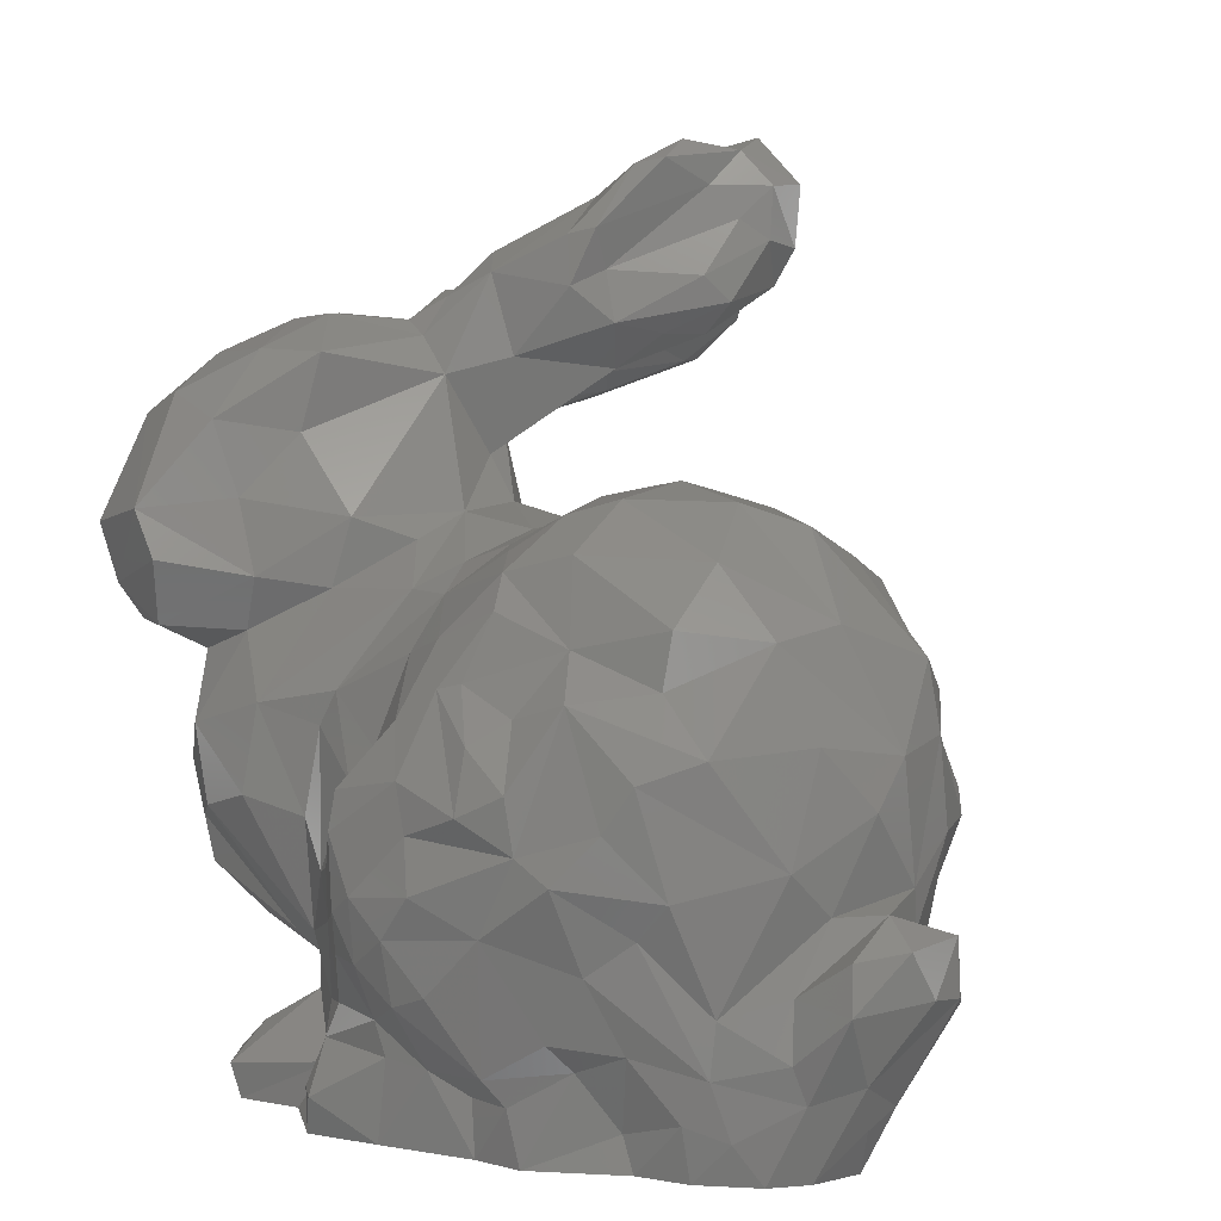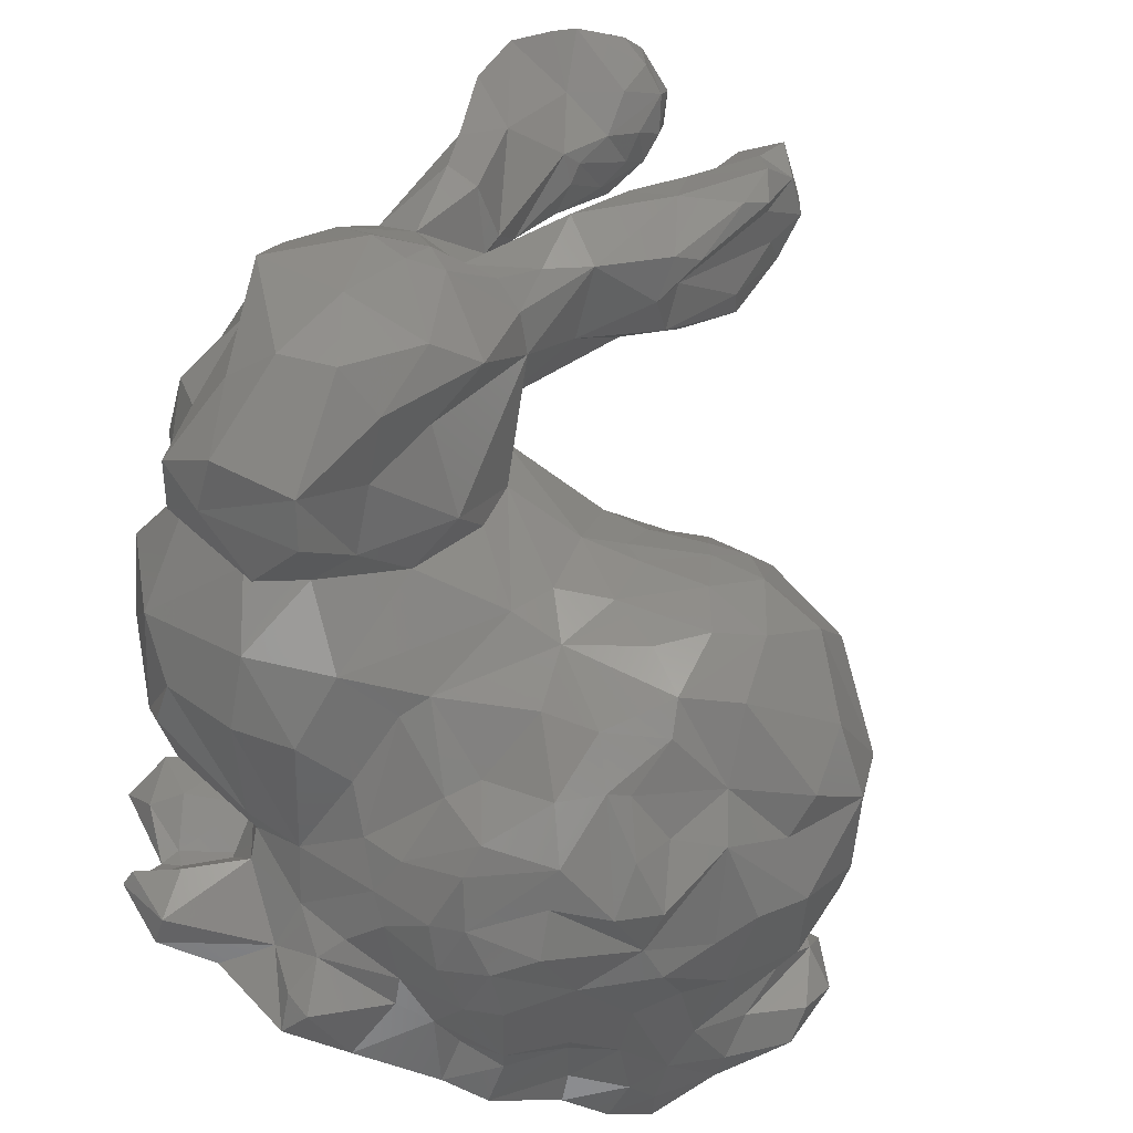
<metadata>
{"format":"stl","ext":"stl","renderer":"f3d","projection":"perspective","resolution":1024,"background":"white","views":[{"elev":3.9,"azim":39.3,"up":"+Z"},{"elev":-60.8,"azim":-27.3,"up":"+Y"}]}
</metadata>
<code>
# stl→obj: 402 verts, 800 faces
v -3.986 -22.45 6.947
v -3.065 -19.89 5.275
v 1.921 -28.6 5.277
v 63.84 -28.07 11.33
v 57.47 -27.69 5.275
v 64.01 -26.86 5.275
v 70.56 -23.24 5.267
v 73.41 -19.14 5.275
v 74.57 -12.55 5.275
v 71.2 -6.537 5.275
v 47.21 -33.29 5.276
v 40.78 -32.92 5.275
v 10.15 -27.89 5.275
v 19.41 -35.7 5.279
v 28.64 -34.57 5.275
v 56.19 8.194 5.275
v 56.17 0.6024 5.275
v 48.67 14.68 5.275
v 66.76 -2.56 5.277
v -0.6685 4.376 5.277
v 9.215 5.784 5.275
v -5.696 -1.766 5.275
v 0.524 -13.16 5.275
v 12.29 15.16 5.275
v 24.19 18.34 5.275
v 63.01 -5.388 69.96
v 58.07 -11.27 72.49
v 72.15 -12.95 60.68
v 20.9 -37.03 9.649
v 30.07 -34.82 14.75
v 19.3 -32.73 15.19
v -3.362 0.583 11.25
v -18.88 -30.15 69.23
v -22.97 -24.64 64.01
v -17.36 -28.79 62.22
v -8.963 -33.78 71
v -3.494 -7.595 9.067
v -0.3021 -7.317 12.42
v 6.6 3.141 15.18
v -3.8 -22.87 9.526
v 1.177 -29.5 9.334
v -12.93 8.911 70.3
v -7.055 11.75 63.97
v -17.82 4.537 60.93
v -6.93 8.908 58.46
v -17.04 -24.29 81.61
v 6.801 3.824 21.51
v 9.747 5.617 12.59
v 1.511 14.48 30.68
v 1.147 3.313 22.88
v 15.13 -27.99 11.1
v 29.97 17.7 10.58
v 12.5 16.94 9.831
v -19.84 -2.677 84.78
v -21.16 -0.6624 69.38
v -19.21 0.2724 58.18
v -22.29 -7.708 59.17
v -5.548 12.09 78.18
v -20.35 -7.327 76.48
v -24.02 -9.997 67.1
v -22.1 -17.89 68.53
v 7.527 -16.34 12.52
v 7.086 -14.33 19.46
v 11.47 -10.72 10.8
v -22.39 -8.853 84.56
v -20.57 -21.9 75.43
v -5.795 3.94 90.48
v -9.405 8.995 87.2
v -14.31 3.481 87.03
v 7.584 -7.319 14.69
v -14.88 5.639 38.39
v -8.182 14.12 45.77
v -10.07 5.14 29.41
v 5.054 -0.7339 21.23
v -1.413 22.32 88.12
v -9.618 -21.48 30.12
v 5.047 -22.91 23.96
v -10.43 -22.21 35.53
v -3.035 21.48 82.69
v -10.32 -16.05 27.82
v -5.326 -28.33 46.9
v -16.34 -18.42 41.28
v -10.6 -25.96 83.96
v -2.111 -20.8 88.85
v -12.72 -17.11 88.56
v 18.06 10.65 67.27
v 12.21 16.27 60.16
v 10.39 10.87 67.07
v -14.17 6.577 50.53
v -15.01 1.47 54.9
v 10.38 6.685 79.36
v 3.814 11.16 80.58
v 31.22 4.64 67.46
v 25.86 16.94 58.41
v -11.42 -5.256 91.41
v -20.47 -8.931 45.3
v -15.75 -6.795 33.47
v 13.16 9.502 25.31
v -8.589 -30.71 57.86
v -1.652 -23.68 57.19
v 1.33 -25.35 63.39
v 8.644 -20.55 62.2
v 21.24 15.5 34.16
v 8.257 17.94 35.47
v -9.133 -22.69 54.74
v -17.49 -13.22 55.24
v 12.62 1.513 76.78
v 15.56 2.319 71.4
v 21.29 -21.01 62.61
v 14.97 -13.46 67.51
v -5.996 -33.79 65.38
v -1.265 -25.17 72.13
v 10.74 -19.54 70.11
v 3.742 10.64 89.11
v 0.4143 1.718 90.12
v 5.171 7.927 89.74
v 14.94 13.54 88.33
v 5.75 20.12 48.93
v 23.43 11.17 86.65
v 3.289 12.19 62.07
v 16.43 -27.96 51.79
v 27.94 -23.14 62.4
v 16.52 -7.249 70.5
v 27.22 18.58 42.11
v 17.08 18.76 45.91
v -0.8517 11.15 96.27
v 4.849 -18.23 88.43
v -3.88 -26.65 80.91
v 20.88 10.6 106.4
v 9.61 5.518 100.3
v 14.14 0.01657 97.64
v 45.05 13.94 12.03
v 54.63 12.88 10.36
v 56.3 19.49 29.17
v 59.47 17.8 23.51
v 50.53 15.49 15.29
v 43.72 22.3 26.17
v 25.97 4.56 102.5
v 25.47 6.896 97.85
v 32.86 16.56 107.6
v 47.68 22.14 36.59
v 43.44 26.22 31.83
v -2.298 34.55 107.1
v -4.392 30.87 102.2
v 0.6472 21.77 100.9
v 1.422 39.47 104.7
v -3.108 31.11 97.64
v 11.33 -4.744 85.96
v 35.46 16.62 61.43
v 35.9 17.76 47.77
v 5.495 -29.12 49.89
v 4.928 -30.94 39.83
v 13.1 -29.47 37.94
v 46.15 22.25 46.94
v 45.32 15.8 49.79
v 60.2 15.22 46.47
v 29.92 15.33 112.9
v 22.46 18.34 106.6
v 35.38 26.92 36.71
v 35.65 25.9 44.6
v 12.93 46.3 100
v 11.9 41.54 88.22
v 7.822 44.3 92.74
v 17.63 42.15 93.06
v 71.61 6.235 47.41
v 67.03 13.44 42.39
v 66.19 10.95 51.85
v 8.072 -4.897 90.42
v 14.29 -28.28 47.86
v 4.163 -3.157 92.35
v 8.551 -1.182 95.02
v 40.69 7.648 67.17
v 46.44 15.57 55.21
v 61.06 10.42 63.71
v 62.51 3.099 66.54
v 71.16 6.575 52.51
v 35.47 -34.34 14.1
v 40.15 -32.67 11.63
v 42.66 -31.93 61.68
v 41.1 -35.13 54.45
v 51.98 -31.08 58.18
v 46.88 -39.24 29.52
v 44.66 -36.34 14.66
v 51.55 -34.4 18.77
v 56.34 -34.26 26.1
v 55.4 -38.43 35.4
v 38.05 27.19 107.9
v 33.31 30.66 106.9
v 32.64 26.14 113.6
v 61.06 -31.74 29.89
v 66.81 -27.4 16.07
v 38.27 -35.75 53.77
v 36.86 -40.36 44.74
v 45.49 -41.14 41.73
v 74.47 -0.676 56.6
v 47.91 -35.13 51.22
v 44.79 -38.71 48.57
v 50.72 -39.65 44.25
v 62.33 -29.31 54.35
v 54.49 -34.9 53.11
v 75.19 -18.7 32.13
v 79.21 -14.48 32.33
v 77.09 -6.804 33.88
v 77.85 -14.58 42.33
v 62.79 -28.23 60.46
v 70.58 -21.61 59.22
v 55.04 13.2 54.27
v 74.04 -23.87 36.92
v 55.93 19.32 43.14
v 52.89 1.836 71.46
v 83.54 -16.92 29.43
v 80.11 -22.16 28.67
v 80.71 -22.99 23.42
v 58.5 17.93 35.94
v 58.99 14.21 51.8
v 82.65 -7.349 29.7
v 76.68 -5.949 29.29
v 63.06 -21.37 66.9
v 80.1 -2.834 21.96
v 73.98 -2.696 21.04
v 69.84 5.231 23.71
v 75.64 1.371 38.6
v 55.84 13.42 60.26
v 1.189 -23.95 13.37
v 8.406 -22.45 17.63
v 28.06 22.18 39.35
v 77.58 -9.475 47.53
v 75.71 -0.2017 48.81
v 84.31 -13.87 24.29
v 2.644 -15.08 7.522
v 83.18 -7.708 23.48
v 62.82 -34.26 45.62
v 68.48 -29.97 48.12
v 15.35 -27.8 18.07
v 7.248 -21.38 21.5
v 67.89 10.9 30.9
v 64.06 12.92 25.9
v 74.94 -20.29 49.11
v 1.908 -11.72 7.11
v 66.54 13.77 35.53
v -0.1525 18.53 80.14
v -4.952 13.01 96.35
v 73.04 8.067 39.38
v 71.44 9.9 42.03
v -1.152 32.3 86.08
v -4.807 -17.62 24.12
v -2.488 -29.18 37.93
v -7.153 -3.952 23.98
v -19.89 -22.69 57.67
v -21.68 -15.94 60.72
v 7.198 7.493 92.5
v -17.63 -16.67 56.83
v 11.16 12.15 96.33
v 12.18 8.035 14.98
v 16.59 1.112 88
v 26.95 6.65 91.74
v 14.97 10.61 15.84
v 25.44 14.21 16.71
v 30.18 16.68 17.28
v 11.9 -26.95 25.02
v 17.19 -31.19 32.57
v 32.25 16.73 90.6
v 29.75 12.13 90.64
v 1.566 32.98 83.3
v -7.417 -10.05 92.51
v 2.143 32.01 94.28
v 2.932 39.68 88.33
v -2.499 -9.463 93.02
v -4.195 22.2 97.26
v 22.8 -32.56 42.85
v 25.73 -31.8 46.54
v 28.36 -29.06 56.48
v -4.821 -5.26 93.2
v 16.16 14.56 102.9
v 4.779 14.02 90.66
v 35.15 25.33 29.37
v 28.42 25.95 35.31
v 40.54 -40.3 23.06
v 35.99 -40.13 21.55
v 52.78 -31.37 15.7
v 23.42 2.937 95.91
v 19.64 17.54 102.7
v 2.698 -19.29 79.41
v 58.95 -30.76 17.98
v 55.51 0.9268 8.446
v 58.99 -0.4262 8.127
v 56.23 -27.94 9.375
v 22.68 3.446 101.8
v 58.9 1.808 11.38
v 74.99 -22.32 13.89
v 79.13 -17.95 15.62
v 27.99 8.907 109.8
v 31.04 10.78 110.5
v 25.28 -16.91 65.56
v 27.31 -8.035 68.84
v 69.71 -0.2213 18.25
v 35.76 18.45 103.7
v 77.55 -10.59 12.28
v 8.945 25.32 99.89
v 36.05 -41.84 28.61
v 40.12 -42.28 33.49
v 30.89 -41.15 32.46
v 38.23 -40.6 39.32
v 27.44 -40.46 38.77
v 57.94 9.52 12.98
v 27.58 -39.54 43.11
v 51.31 -38.89 38.09
v 38.19 15.78 12.08
v 6.76 32.96 104.8
v 37.9 20.13 17.14
v 2.109 36.84 109.9
v 30.03 21.36 94.42
v 60.98 10.26 16.06
v 24.67 21.36 104.5
v 65.05 -31.7 33.94
v 7.876 42.86 102.7
v 59.64 -35.54 40.69
v 33.26 -36.51 50.37
v 7.684 42.24 109.9
v 41.48 -29.2 65.49
v 16.99 43.5 108.8
v 49.42 -27.48 67.46
v 18.88 44.53 101.5
v 64.06 3.604 13.65
v 48.38 9.938 65.31
v 49.7 -19.99 72.88
v 55.64 8.107 67.62
v 67.3 -26.99 22.14
v 29.26 24.21 28.31
v 35.45 25.56 96.21
v 36 16.6 94.17
v 32.85 29.5 100.7
v 37.54 26.82 100.6
v 38.19 21.02 101.3
v 34.48 20.37 111.7
v 38.12 21.74 107.6
v 73.59 -22.71 24.49
v 75.28 -4.919 14.71
v 64.45 0.2 9.8
v 18.02 -34.53 9.996
v 30.68 -40.1 25.29
v 21.2 -32.61 19.07
v 49.21 -9.543 74.56
v 28.77 -35.12 18.58
v 33.04 -6.159 69.63
v 36.09 -0.0238 69.69
v 48.46 -2 73.24
v 3.976 19.53 82.68
v 4.724 15.66 85.01
v 34.58 -9.992 70.1
v 7.618 19.86 89.04
v 11.91 8.919 11.47
v 6.262 30.57 84.28
v 11.96 27.34 91.6
v 8.448 27.58 86.46
v 13.37 36.97 87.9
v 34.84 -31.7 58.52
v 16.47 10.16 18.87
v 21.67 12.77 22.27
v 25.54 17.64 25.55
v 25.38 19.23 34.04
v 11.57 25.72 96.56
v 13.47 29.71 103.1
v 11.43 26.55 99.29
v 4.807 37.8 111.3
v 13.16 33 108.2
v 29.52 28.63 102.6
v 26.08 23.24 107.5
v 28.67 28.09 109.2
v 2.676 -12.51 21.13
v -3.872 -12.55 22.53
v 29.75 21.6 112
v 18.19 35.64 94.21
v 14.56 36.42 111.5
v 10.87 38.89 112.8
v 13.9 41.22 111.9
v 18.01 35.82 109.2
v 19.31 39.92 108.7
v 27.13 -39.7 30.36
v 21.65 -34.94 33.9
v 44.53 4.095 70.33
v 34.18 13.89 97.19
v 20.84 -33.88 27.89
v 46.17 -34.22 11.66
v 77.06 -14.85 10.45
v 74.17 -23.75 18.01
v 68.34 -1.682 9.69
v 32.31 -17.33 67.7
v 23.63 -35.6 24.96
v 16.27 31.56 95.99
v 37.34 -23.59 67.29
v 17.58 32.12 100.3
v 20.21 35.71 100.3
v 17.27 32.42 104.4
v 20.25 35.71 104.5
v 43.27 -21.56 71.13
v 20.74 39.86 98.02
v 21.02 39.92 104.5
v 42.24 -14.26 72.89
v 42.96 -6.382 73.11
v 42.96 -2.173 72.38
v 68.39 -25.83 9.749
f 1 2 3
f 4 5 6
f 7 6 8
f 9 8 10
f 11 12 5
f 8 6 10
f 3 2 13
f 14 13 15
f 13 2 15
f 16 17 18
f 19 10 17
f 20 21 22
f 2 23 15
f 15 23 12
f 12 23 5
f 5 23 6
f 6 23 10
f 22 21 23
f 24 25 21
f 21 25 23
f 25 18 23
f 18 17 23
f 17 10 23
f 26 27 28
f 29 15 30
f 31 29 30
f 22 32 20
f 33 34 35
f 35 36 33
f 22 37 32
f 38 32 37
f 39 21 20
f 40 1 41
f 39 20 32
f 42 43 44
f 45 44 43
f 46 33 36
f 39 47 48
f 49 47 50
f 41 3 51
f 52 25 53
f 54 42 55
f 55 56 57
f 42 58 43
f 59 60 61
f 62 63 64
f 46 65 66
f 32 38 39
f 67 68 69
f 70 39 38
f 71 72 73
f 39 70 74
f 75 58 68
f 76 77 78
f 79 58 75
f 78 80 76
f 81 82 78
f 83 84 85
f 86 87 88
f 45 89 90
f 44 45 90
f 91 88 92
f 54 55 59
f 45 72 89
f 46 85 65
f 86 93 94
f 65 95 54
f 73 49 50
f 87 86 94
f 96 97 82
f 98 47 49
f 97 96 71
f 69 54 95
f 99 100 101
f 101 100 102
f 103 98 104
f 105 82 81
f 72 104 49
f 106 82 105
f 91 107 108
f 109 110 102
f 101 36 111
f 36 101 112
f 112 101 113
f 105 81 100
f 114 67 115
f 91 92 116
f 91 116 117
f 72 118 104
f 91 117 119
f 106 96 82
f 45 120 72
f 118 72 120
f 113 102 110
f 109 121 122
f 113 110 123
f 94 124 125
f 114 126 67
f 87 125 118
f 90 89 106
f 127 84 128
f 129 130 131
f 132 133 18
f 134 135 136
f 136 137 134
f 138 139 140
f 141 134 142
f 143 144 145
f 143 146 147
f 148 113 123
f 149 150 94
f 151 152 153
f 154 155 156
f 129 157 158
f 154 159 160
f 161 162 163
f 164 162 161
f 165 166 167
f 36 35 111
f 168 127 148
f 121 151 169
f 109 151 121
f 102 151 109
f 170 171 115
f 149 172 173
f 66 61 34
f 174 175 176
f 177 12 178
f 179 180 181
f 182 183 184
f 185 182 184
f 185 186 182
f 187 188 189
f 190 185 191
f 192 193 194
f 26 195 175
f 196 197 198
f 199 181 200
f 201 202 203
f 201 203 204
f 205 199 206
f 29 14 15
f 155 173 207
f 173 155 149
f 201 204 208
f 156 209 154
f 26 175 210
f 211 212 213
f 214 156 166
f 156 214 209
f 215 167 156
f 216 217 202
f 203 202 217
f 206 218 205
f 3 41 1
f 207 156 155
f 216 219 217
f 217 220 221
f 3 13 51
f 221 222 217
f 223 207 173
f 203 217 222
f 37 22 23
f 156 207 215
f 206 28 218
f 40 41 224
f 174 215 207
f 223 174 207
f 224 41 225
f 226 124 150
f 227 204 203
f 218 28 27
f 51 225 41
f 40 2 1
f 40 224 2
f 195 26 28
f 228 203 222
f 159 154 141
f 229 216 211
f 224 230 2
f 160 150 154
f 216 229 231
f 154 150 155
f 216 202 211
f 224 62 230
f 216 231 219
f 225 62 224
f 232 208 233
f 141 154 209
f 62 225 63
f 234 235 225
f 234 225 51
f 236 221 237
f 238 206 233
f 239 38 37
f 238 233 208
f 222 221 236
f 238 208 204
f 62 64 230
f 45 43 120
f 42 44 55
f 227 238 204
f 240 236 237
f 199 233 206
f 69 42 54
f 68 58 42
f 68 42 69
f 79 241 58
f 206 238 227
f 74 70 63
f 63 70 64
f 242 68 67
f 243 222 236
f 243 236 240
f 243 240 244
f 245 79 75
f 246 77 76
f 166 240 214
f 88 87 120
f 166 244 240
f 165 244 166
f 78 247 81
f 80 78 82
f 228 222 243
f 228 243 165
f 88 91 108
f 165 243 244
f 43 58 120
f 92 120 58
f 120 92 88
f 228 165 176
f 80 97 248
f 97 73 248
f 167 176 165
f 175 195 176
f 174 167 215
f 167 174 176
f 50 248 73
f 195 228 176
f 80 82 97
f 156 167 166
f 227 203 228
f 35 99 111
f 108 86 88
f 28 206 227
f 28 227 195
f 34 249 35
f 249 34 250
f 86 108 93
f 227 228 195
f 61 250 34
f 34 33 66
f 241 92 58
f 105 99 249
f 25 24 53
f 249 99 35
f 100 99 105
f 116 114 115
f 39 48 21
f 251 117 116
f 105 252 106
f 74 50 47
f 253 117 251
f 48 47 254
f 47 39 74
f 91 119 107
f 255 107 119
f 256 255 119
f 257 258 53
f 60 57 250
f 89 71 96
f 61 60 250
f 258 52 53
f 60 55 57
f 258 259 52
f 250 57 252
f 106 252 57
f 56 55 44
f 57 90 106
f 106 89 96
f 90 57 56
f 77 260 247
f 260 152 247
f 78 77 247
f 73 97 71
f 153 260 261
f 59 61 66
f 36 83 46
f 33 46 66
f 260 153 152
f 83 36 128
f 49 73 72
f 81 247 152
f 81 152 151
f 71 89 72
f 128 84 83
f 119 117 262
f 119 262 263
f 83 85 46
f 264 241 79
f 264 79 245
f 44 90 56
f 84 265 85
f 65 59 66
f 266 245 75
f 245 266 267
f 60 59 55
f 151 153 169
f 54 59 65
f 267 264 245
f 267 162 264
f 267 163 162
f 151 100 81
f 151 102 100
f 65 85 95
f 242 67 126
f 104 98 49
f 265 95 85
f 84 268 265
f 242 269 68
f 269 75 68
f 269 147 75
f 270 121 169
f 121 270 271
f 271 272 121
f 144 147 269
f 69 95 273
f 69 273 67
f 143 147 144
f 115 67 273
f 251 116 115
f 115 171 130
f 99 101 111
f 115 130 251
f 30 15 177
f 130 253 251
f 274 253 130
f 126 114 275
f 159 276 277
f 278 279 183
f 160 277 226
f 113 101 102
f 183 182 278
f 242 126 269
f 145 269 126
f 126 275 145
f 280 184 183
f 130 129 274
f 138 281 139
f 120 87 118
f 282 117 253
f 283 112 113
f 104 125 103
f 184 284 185
f 285 286 17
f 124 103 125
f 280 287 284
f 129 131 288
f 191 185 284
f 124 94 150
f 286 285 289
f 213 290 291
f 292 129 288
f 292 138 293
f 293 138 140
f 213 291 229
f 229 211 213
f 123 294 295
f 87 94 125
f 129 158 274
f 221 220 296
f 108 107 123
f 140 139 297
f 123 295 108
f 298 231 291
f 231 298 219
f 229 291 231
f 295 93 108
f 147 266 75
f 112 128 36
f 128 112 283
f 145 144 269
f 145 275 299
f 127 128 283
f 118 125 104
f 300 279 278
f 301 300 182
f 300 278 182
f 18 25 52
f 302 301 303
f 266 147 146
f 16 285 17
f 148 283 113
f 193 304 302
f 16 133 305
f 306 304 193
f 193 302 303
f 18 133 16
f 301 307 303
f 18 52 308
f 307 194 303
f 308 52 259
f 307 301 182
f 268 84 127
f 132 18 308
f 143 145 309
f 136 132 310
f 311 143 309
f 137 136 310
f 309 145 299
f 16 305 285
f 305 289 285
f 312 262 117
f 312 117 282
f 186 185 190
f 289 305 313
f 168 268 127
f 314 312 282
f 186 190 315
f 127 283 148
f 194 307 198
f 307 182 186
f 157 129 292
f 163 267 266
f 136 305 133
f 136 133 132
f 316 266 146
f 305 136 135
f 317 186 315
f 148 107 255
f 316 163 266
f 168 148 131
f 163 316 161
f 232 317 315
f 107 148 123
f 303 194 193
f 193 318 306
f 131 148 255
f 318 193 192
f 311 146 143
f 192 194 197
f 198 197 194
f 135 237 313
f 146 311 319
f 180 197 196
f 180 196 181
f 320 179 181
f 319 161 316
f 319 316 146
f 161 319 321
f 198 307 200
f 322 320 181
f 205 322 181
f 200 196 198
f 321 323 161
f 307 186 317
f 200 307 317
f 317 232 200
f 94 93 149
f 313 296 324
f 313 221 296
f 237 221 313
f 200 233 199
f 200 232 233
f 172 325 173
f 326 218 27
f 327 175 174
f 237 135 134
f 237 134 214
f 240 237 214
f 210 175 327
f 328 190 191
f 328 315 190
f 276 310 329
f 329 277 276
f 276 137 310
f 142 137 276
f 330 262 312
f 276 159 142
f 262 330 331
f 332 330 312
f 333 330 332
f 331 330 334
f 333 334 330
f 159 277 160
f 333 332 187
f 332 188 187
f 159 141 142
f 140 335 293
f 336 187 335
f 201 328 337
f 335 187 189
f 137 142 134
f 208 328 201
f 315 328 208
f 134 141 214
f 202 212 211
f 209 214 141
f 232 315 208
f 149 155 150
f 338 219 298
f 289 324 339
f 313 324 289
f 205 181 199
f 51 14 340
f 220 338 296
f 14 29 340
f 338 220 219
f 326 320 322
f 313 305 135
f 220 217 219
f 322 205 218
f 218 326 322
f 31 340 29
f 329 310 259
f 302 341 300
f 300 301 302
f 31 342 234
f 326 27 343
f 342 31 344
f 31 30 344
f 345 346 93
f 226 150 160
f 250 252 249
f 343 27 26
f 210 347 343
f 210 343 26
f 192 197 180
f 109 123 110
f 180 179 192
f 294 123 109
f 348 92 241
f 196 200 181
f 349 92 348
f 92 114 116
f 295 350 345
f 202 201 337
f 345 93 295
f 213 212 337
f 114 92 349
f 202 337 212
f 170 115 273
f 275 114 349
f 349 351 275
f 265 273 95
f 263 256 119
f 170 273 268
f 352 21 48
f 352 24 21
f 53 24 352
f 170 268 168
f 131 171 168
f 171 170 168
f 130 171 131
f 281 131 255
f 241 264 353
f 254 352 48
f 354 355 356
f 281 288 131
f 264 162 353
f 357 192 179
f 257 352 254
f 162 356 353
f 179 320 357
f 352 257 53
f 358 257 254
f 47 358 254
f 164 356 162
f 358 47 98
f 358 98 359
f 358 258 257
f 359 258 358
f 359 259 258
f 281 255 256
f 359 360 259
f 329 259 360
f 103 359 98
f 139 281 256
f 281 138 288
f 253 274 282
f 103 361 360
f 361 103 124
f 138 292 288
f 277 329 361
f 361 329 360
f 226 277 361
f 226 361 124
f 158 282 274
f 299 275 351
f 299 351 362
f 23 2 230
f 309 299 363
f 363 299 364
f 13 14 51
f 365 309 366
f 366 309 363
f 259 310 308
f 23 230 239
f 64 239 230
f 310 132 308
f 239 37 23
f 312 314 367
f 158 314 282
f 368 314 158
f 77 235 260
f 368 367 314
f 367 368 369
f 235 77 246
f 370 246 371
f 157 292 293
f 235 63 225
f 158 372 368
f 372 158 157
f 368 372 369
f 31 51 340
f 234 51 31
f 372 189 369
f 356 164 373
f 323 164 161
f 38 239 70
f 64 70 239
f 365 319 311
f 311 309 365
f 365 374 375
f 50 370 371
f 74 63 370
f 319 365 375
f 376 321 319
f 319 375 376
f 374 377 376
f 376 377 378
f 376 375 374
f 376 378 321
f 370 50 74
f 371 248 50
f 302 379 341
f 149 93 172
f 304 379 302
f 379 304 380
f 93 346 172
f 346 381 172
f 306 380 304
f 270 380 306
f 271 270 306
f 325 223 173
f 318 271 306
f 325 174 223
f 327 174 325
f 318 272 271
f 80 246 76
f 80 371 246
f 381 210 327
f 325 381 327
f 80 248 371
f 256 382 139
f 256 263 331
f 331 263 262
f 382 256 331
f 105 249 252
f 297 139 382
f 334 382 331
f 297 382 334
f 383 260 234
f 261 260 383
f 312 367 332
f 169 153 261
f 169 261 270
f 334 336 297
f 261 380 270
f 336 334 333
f 140 297 336
f 336 333 187
f 367 188 332
f 367 369 188
f 293 335 157
f 372 157 335
f 335 189 372
f 336 335 140
f 15 12 177
f 188 369 189
f 384 12 11
f 384 11 280
f 344 30 177
f 178 12 384
f 279 177 183
f 178 183 177
f 183 178 384
f 279 344 177
f 384 280 183
f 280 11 287
f 11 5 287
f 19 17 286
f 286 339 19
f 287 4 284
f 284 184 280
f 4 191 284
f 339 286 289
f 291 290 8
f 385 291 8
f 328 191 386
f 328 386 337
f 337 386 213
f 290 213 386
f 291 385 298
f 338 387 296
f 339 324 387
f 296 387 324
f 357 122 272
f 121 272 122
f 241 353 348
f 348 351 349
f 351 348 355
f 348 353 355
f 122 294 109
f 354 351 355
f 359 103 360
f 294 122 388
f 383 234 342
f 389 383 342
f 355 353 356
f 389 344 341
f 342 344 389
f 294 388 295
f 388 350 295
f 373 354 356
f 273 265 268
f 362 351 354
f 299 362 364
f 357 320 122
f 362 354 390
f 390 354 373
f 122 320 391
f 364 362 390
f 392 364 390
f 392 390 393
f 393 390 373
f 388 122 391
f 364 392 363
f 392 394 363
f 394 392 393
f 393 395 394
f 394 377 363
f 377 366 363
f 320 396 391
f 377 394 395
f 326 396 320
f 374 365 366
f 388 391 396
f 366 377 374
f 164 397 373
f 393 373 397
f 323 397 164
f 395 393 397
f 397 398 395
f 398 397 323
f 377 395 378
f 378 395 398
f 378 398 321
f 398 323 321
f 246 370 235
f 370 63 235
f 260 235 234
f 399 388 396
f 383 380 261
f 383 389 379
f 379 389 341
f 399 396 326
f 383 379 380
f 388 399 350
f 399 326 343
f 345 350 400
f 400 350 399
f 400 399 343
f 346 345 401
f 401 345 400
f 401 400 347
f 400 343 347
f 346 401 381
f 381 401 347
f 344 279 341
f 4 287 5
f 6 7 402
f 402 4 6
f 9 385 8
f 298 385 9
f 9 10 298
f 10 19 387
f 339 387 19
f 290 402 7
f 191 4 402
f 402 290 191
f 290 386 191
f 7 8 290
f 10 338 298
f 338 10 387
f 300 341 279
f 357 272 318
f 192 357 318
f 325 172 381
f 347 210 381

</code>
